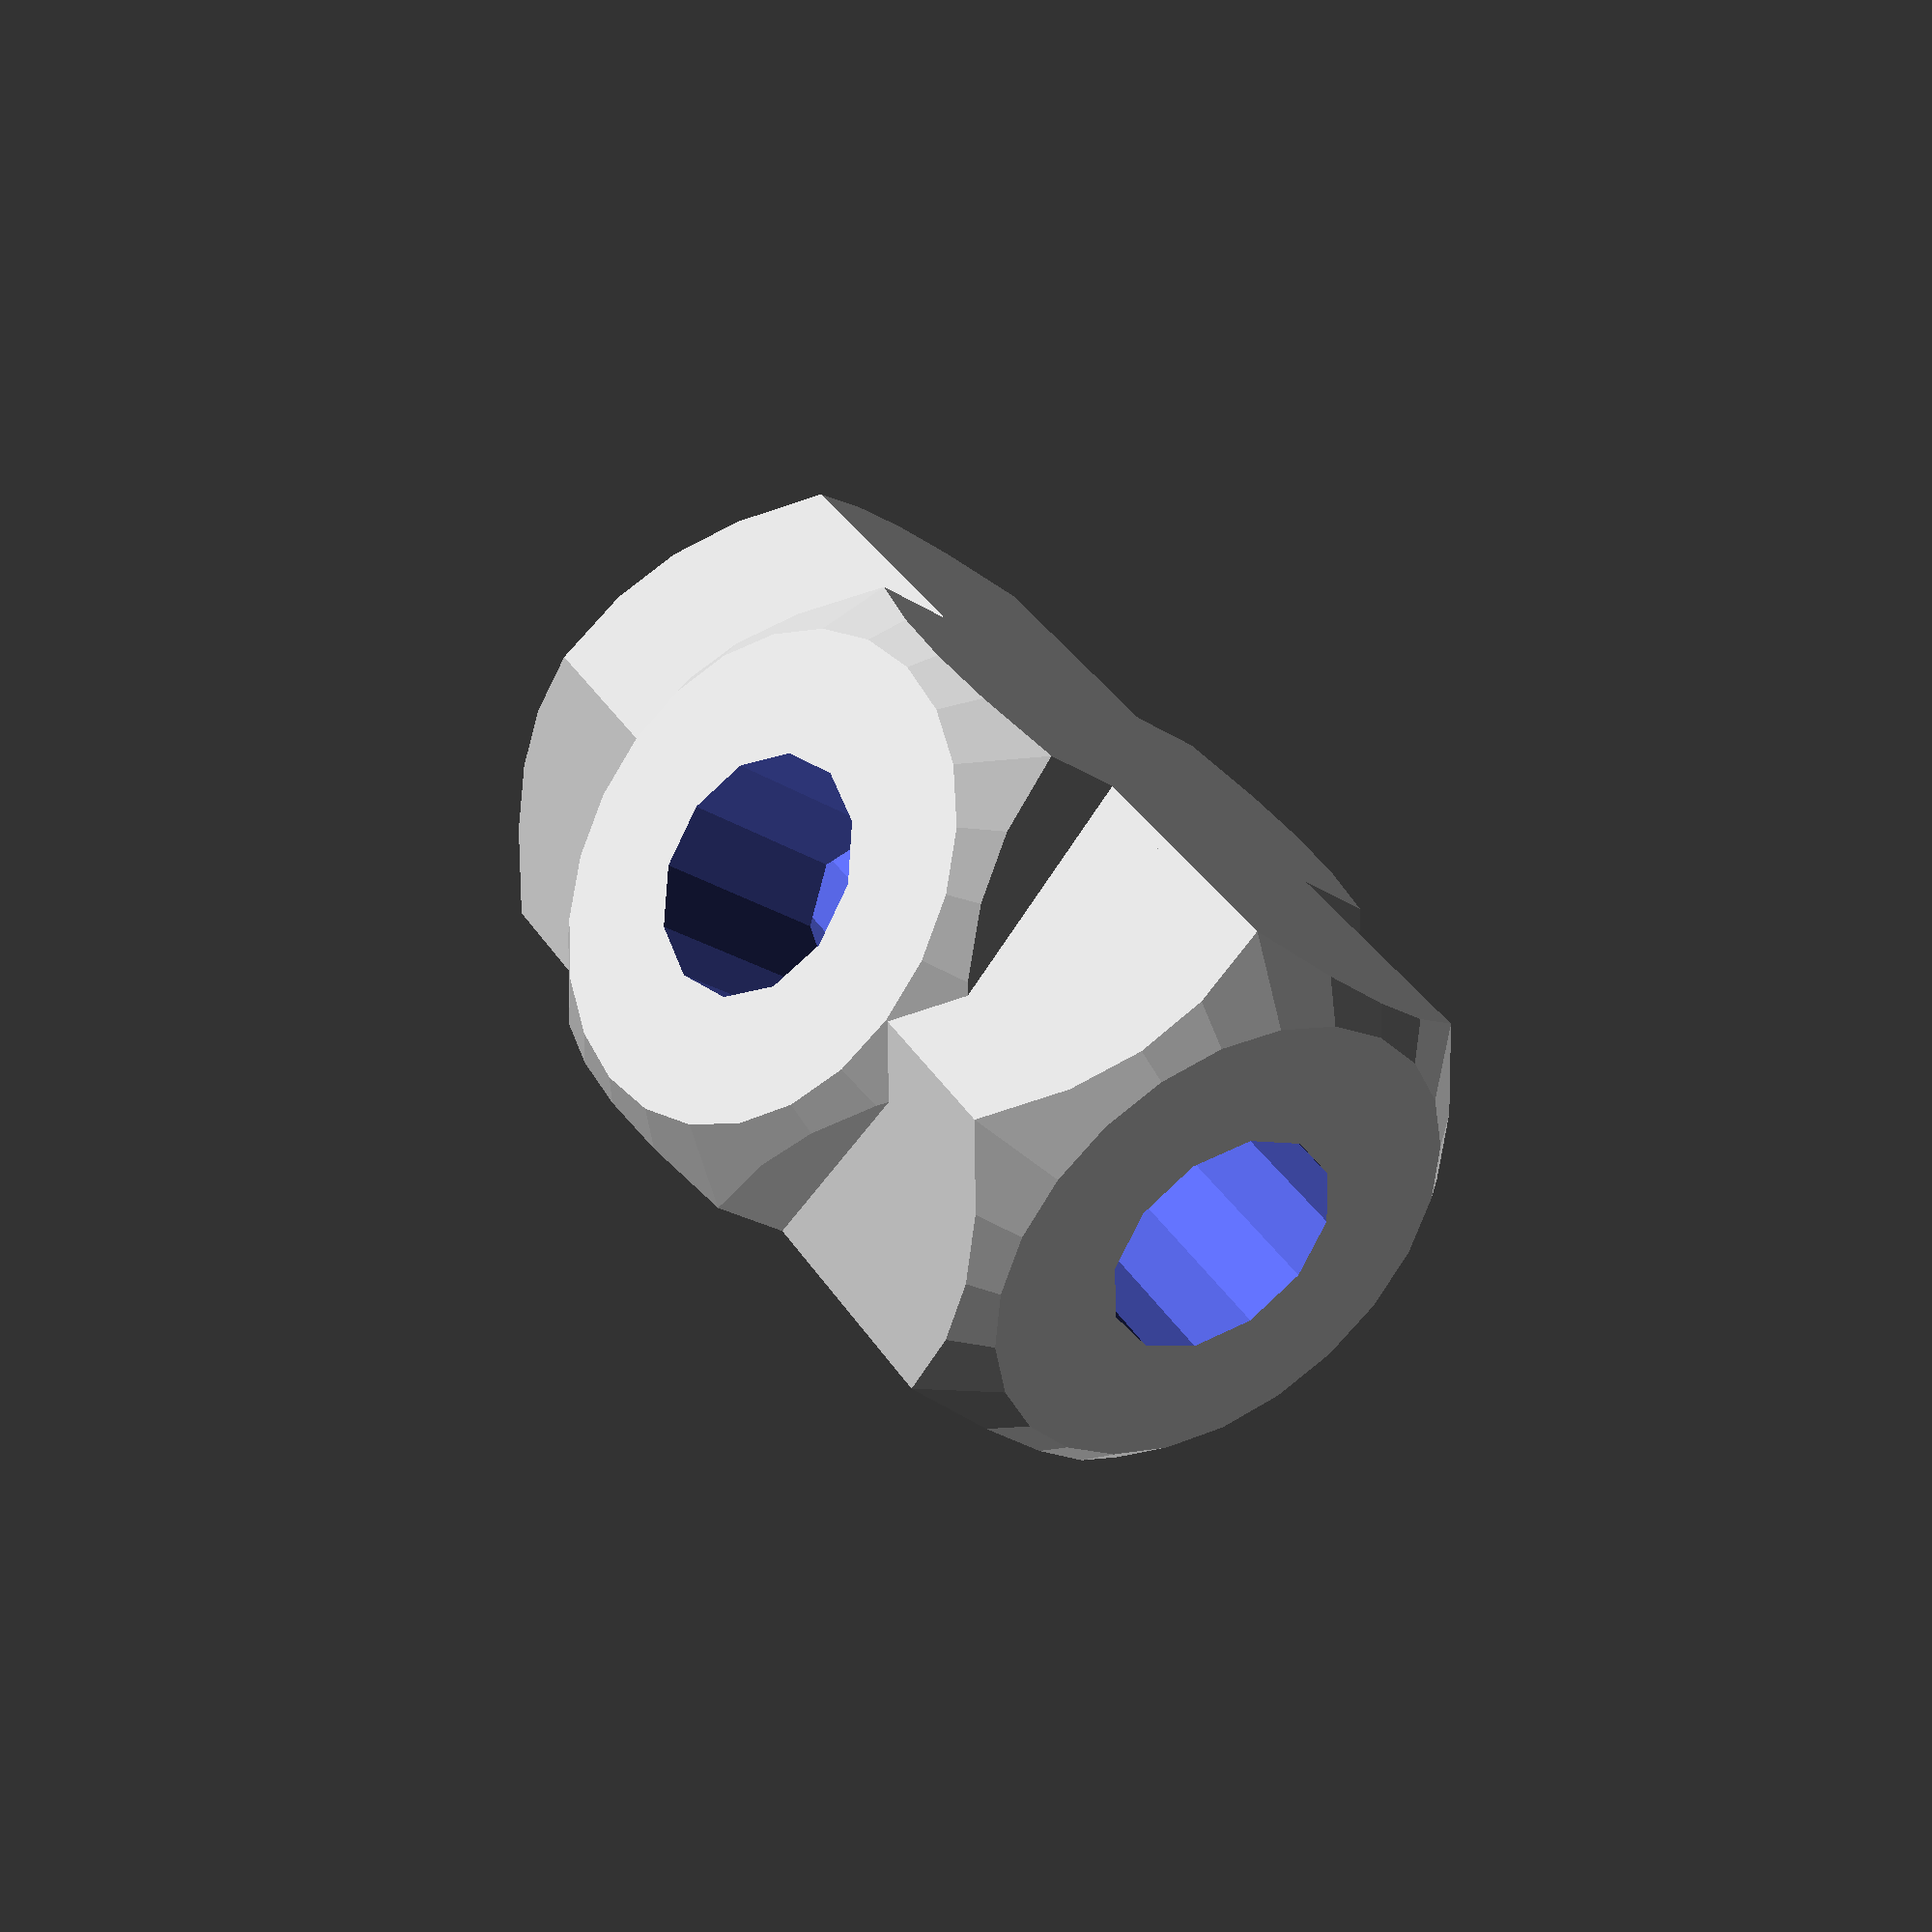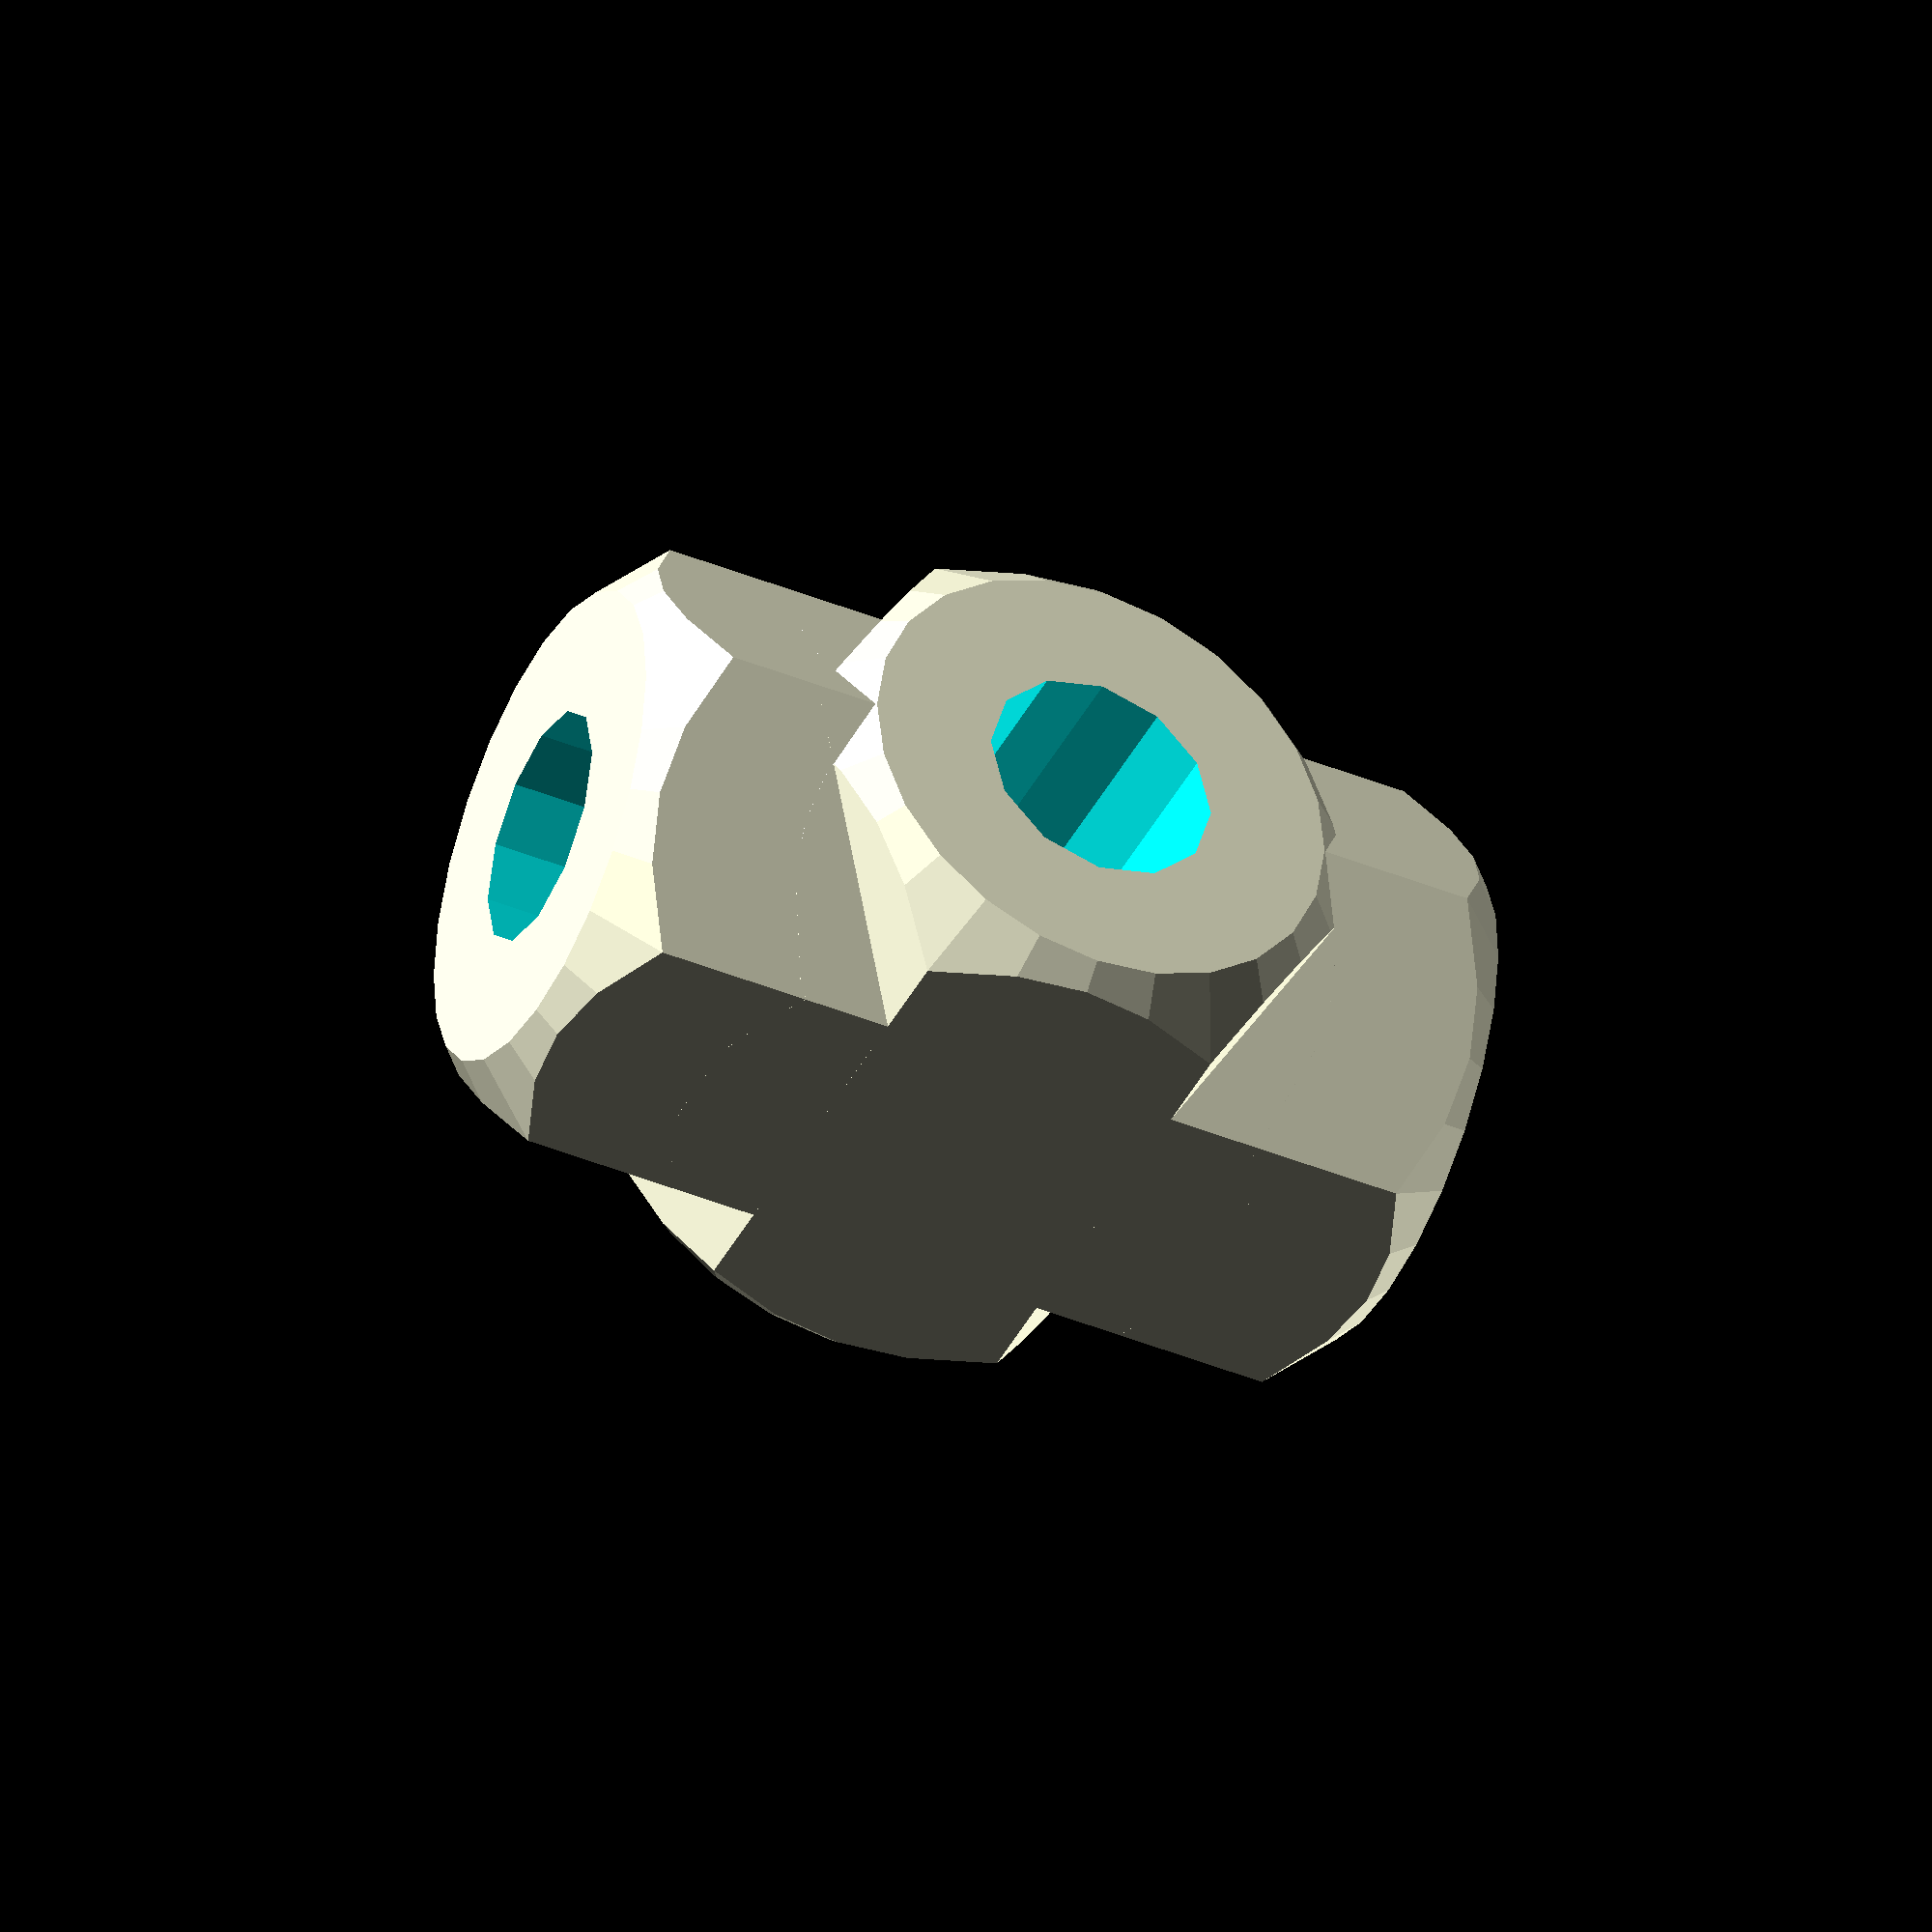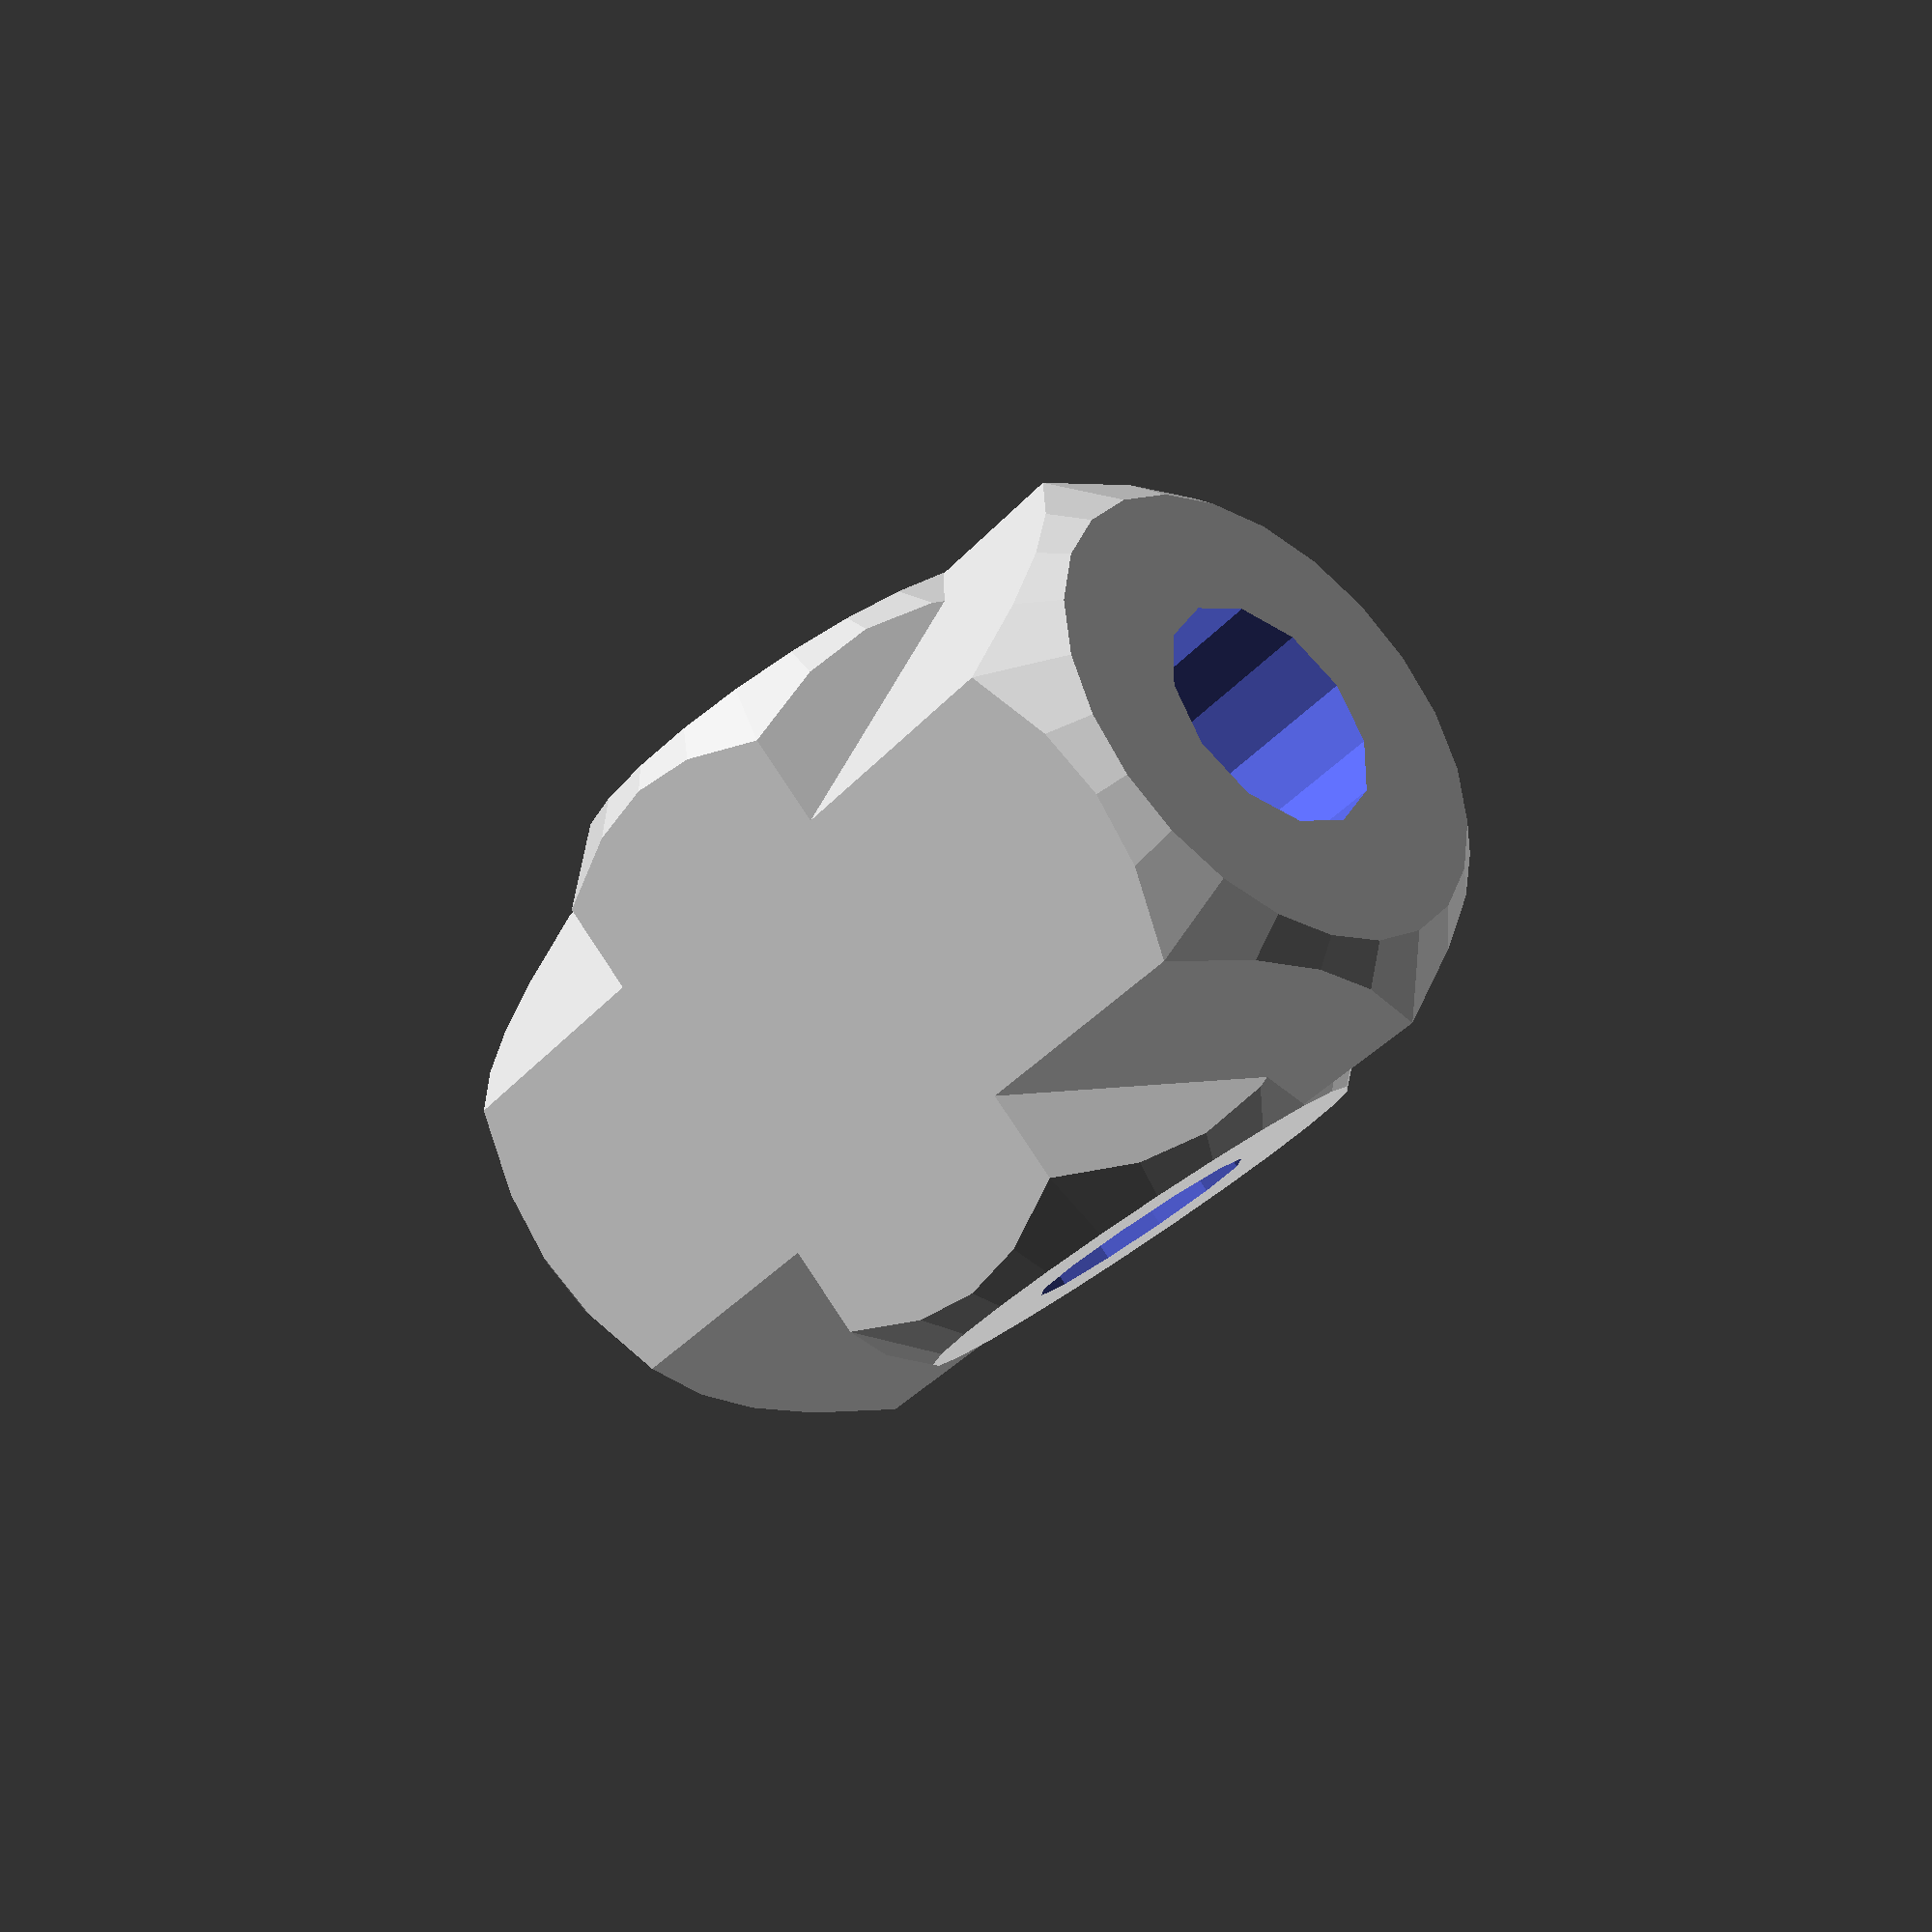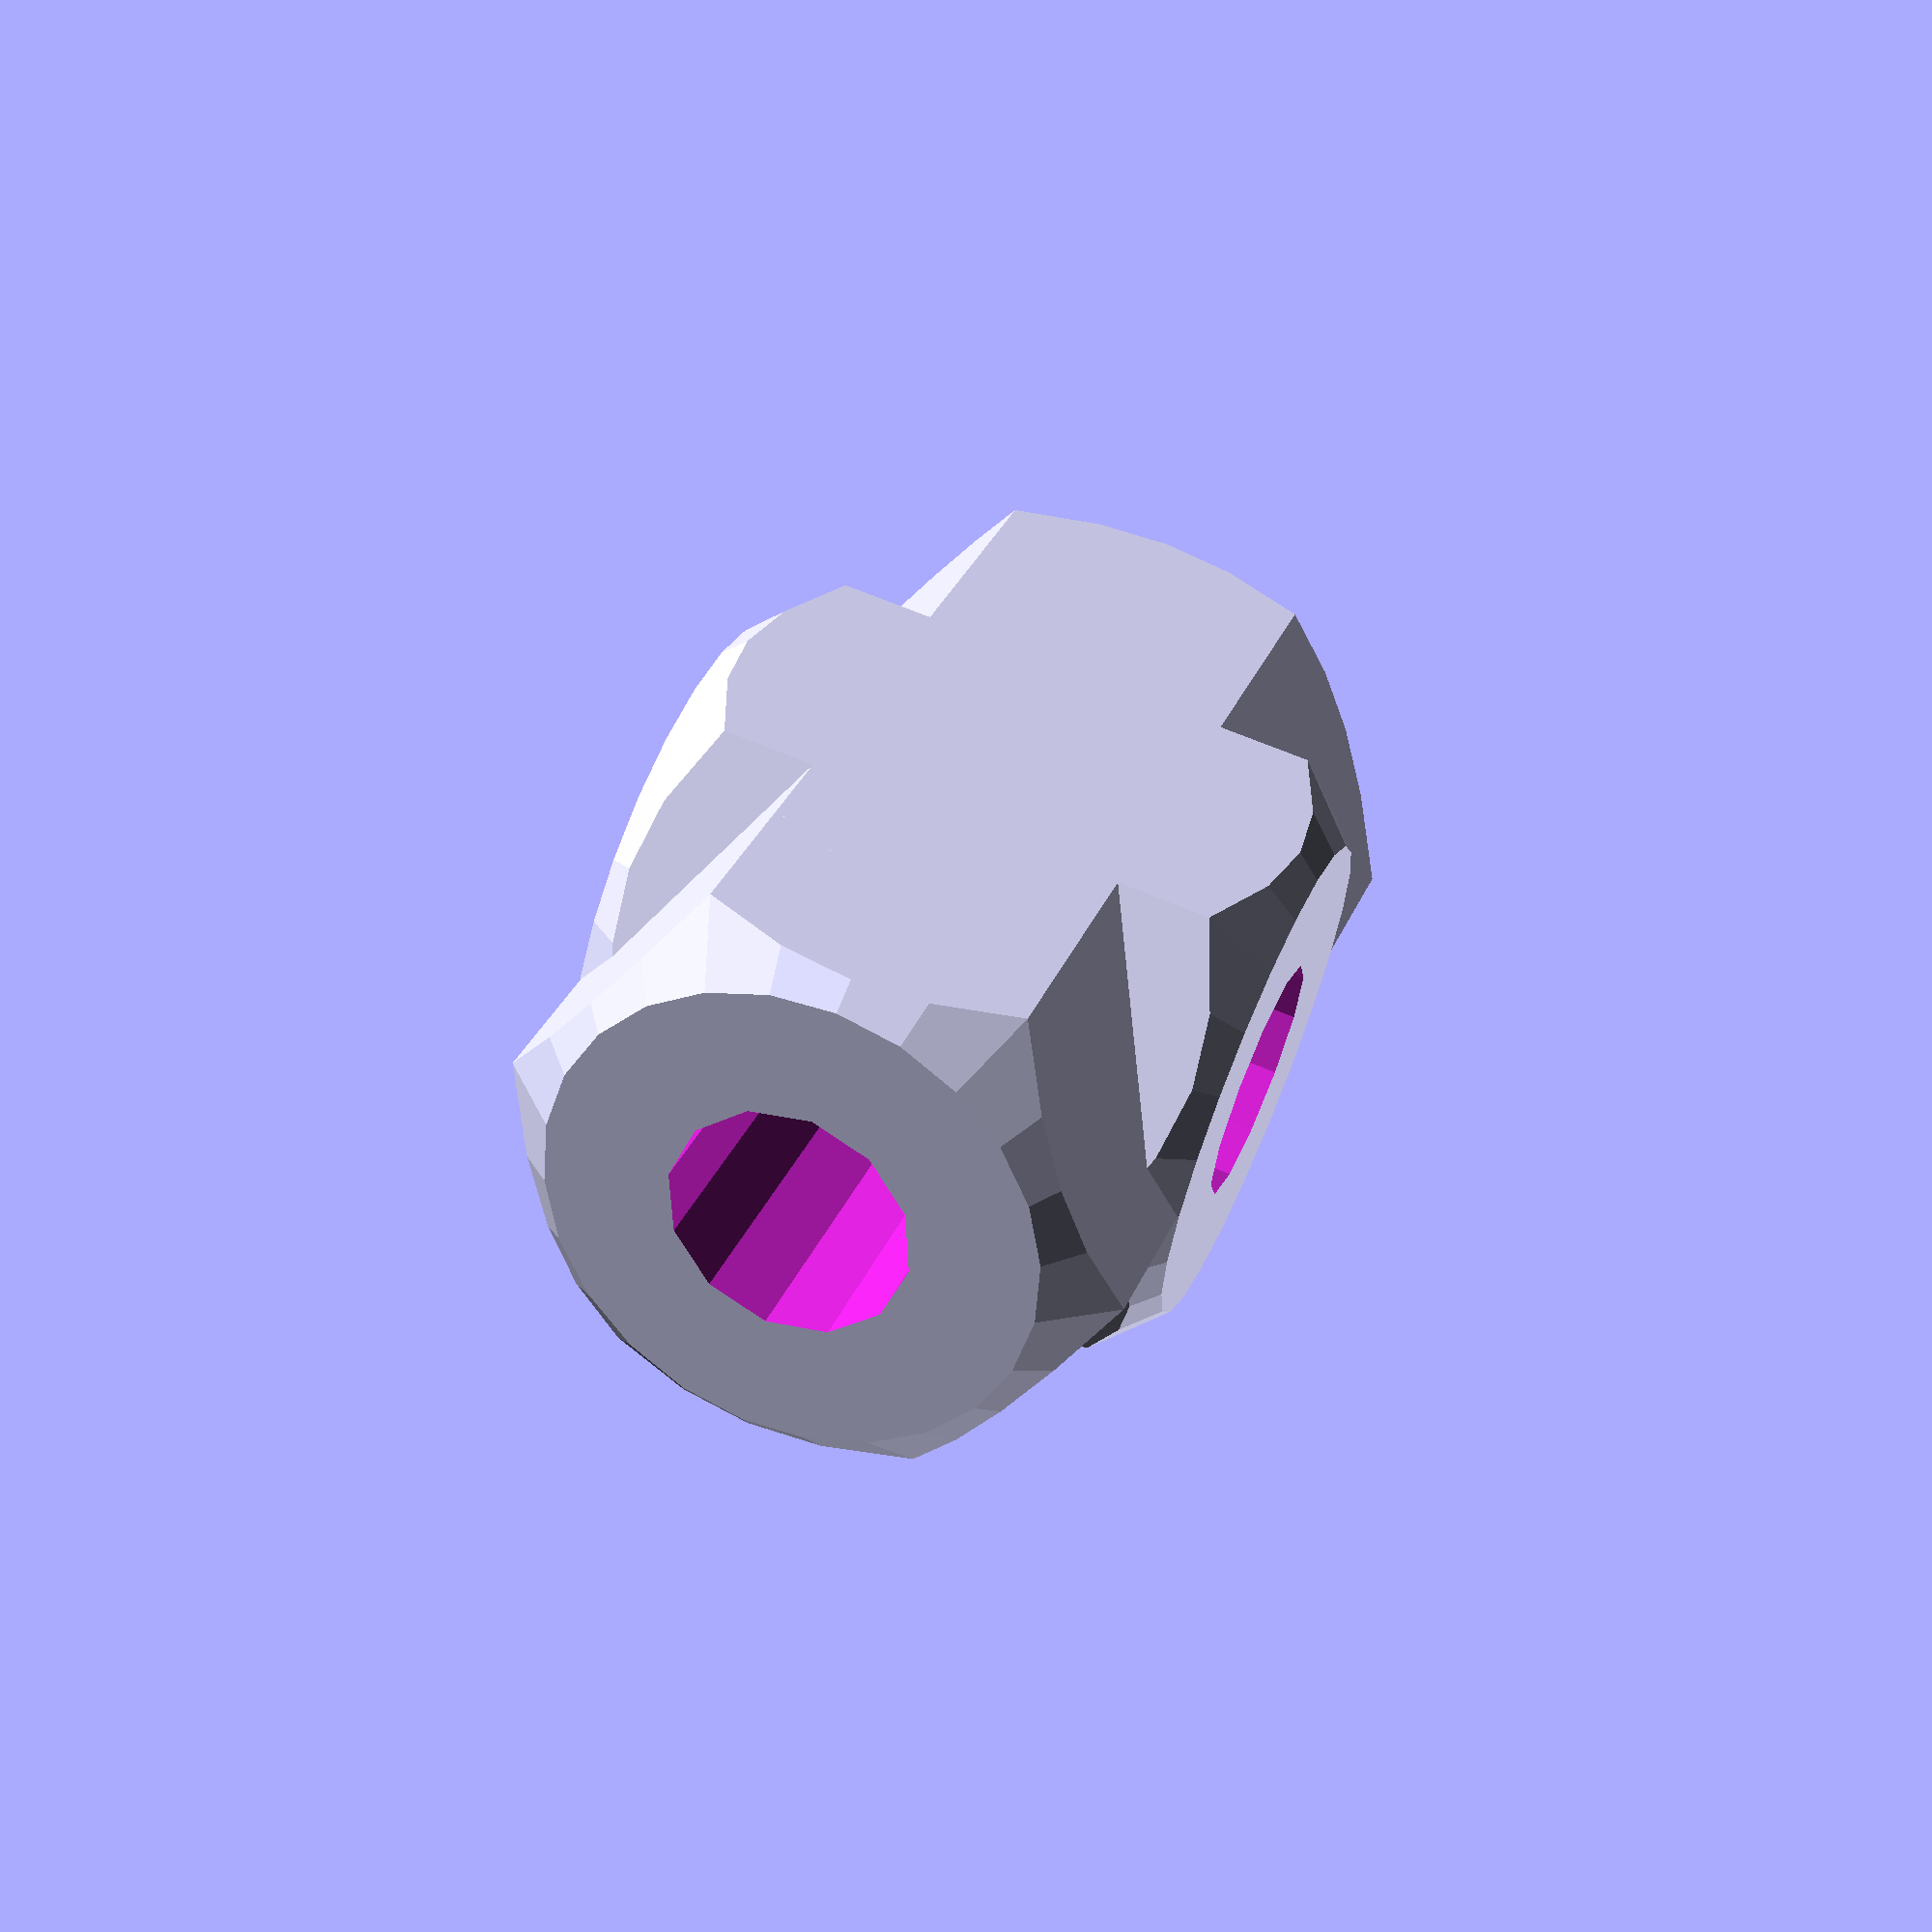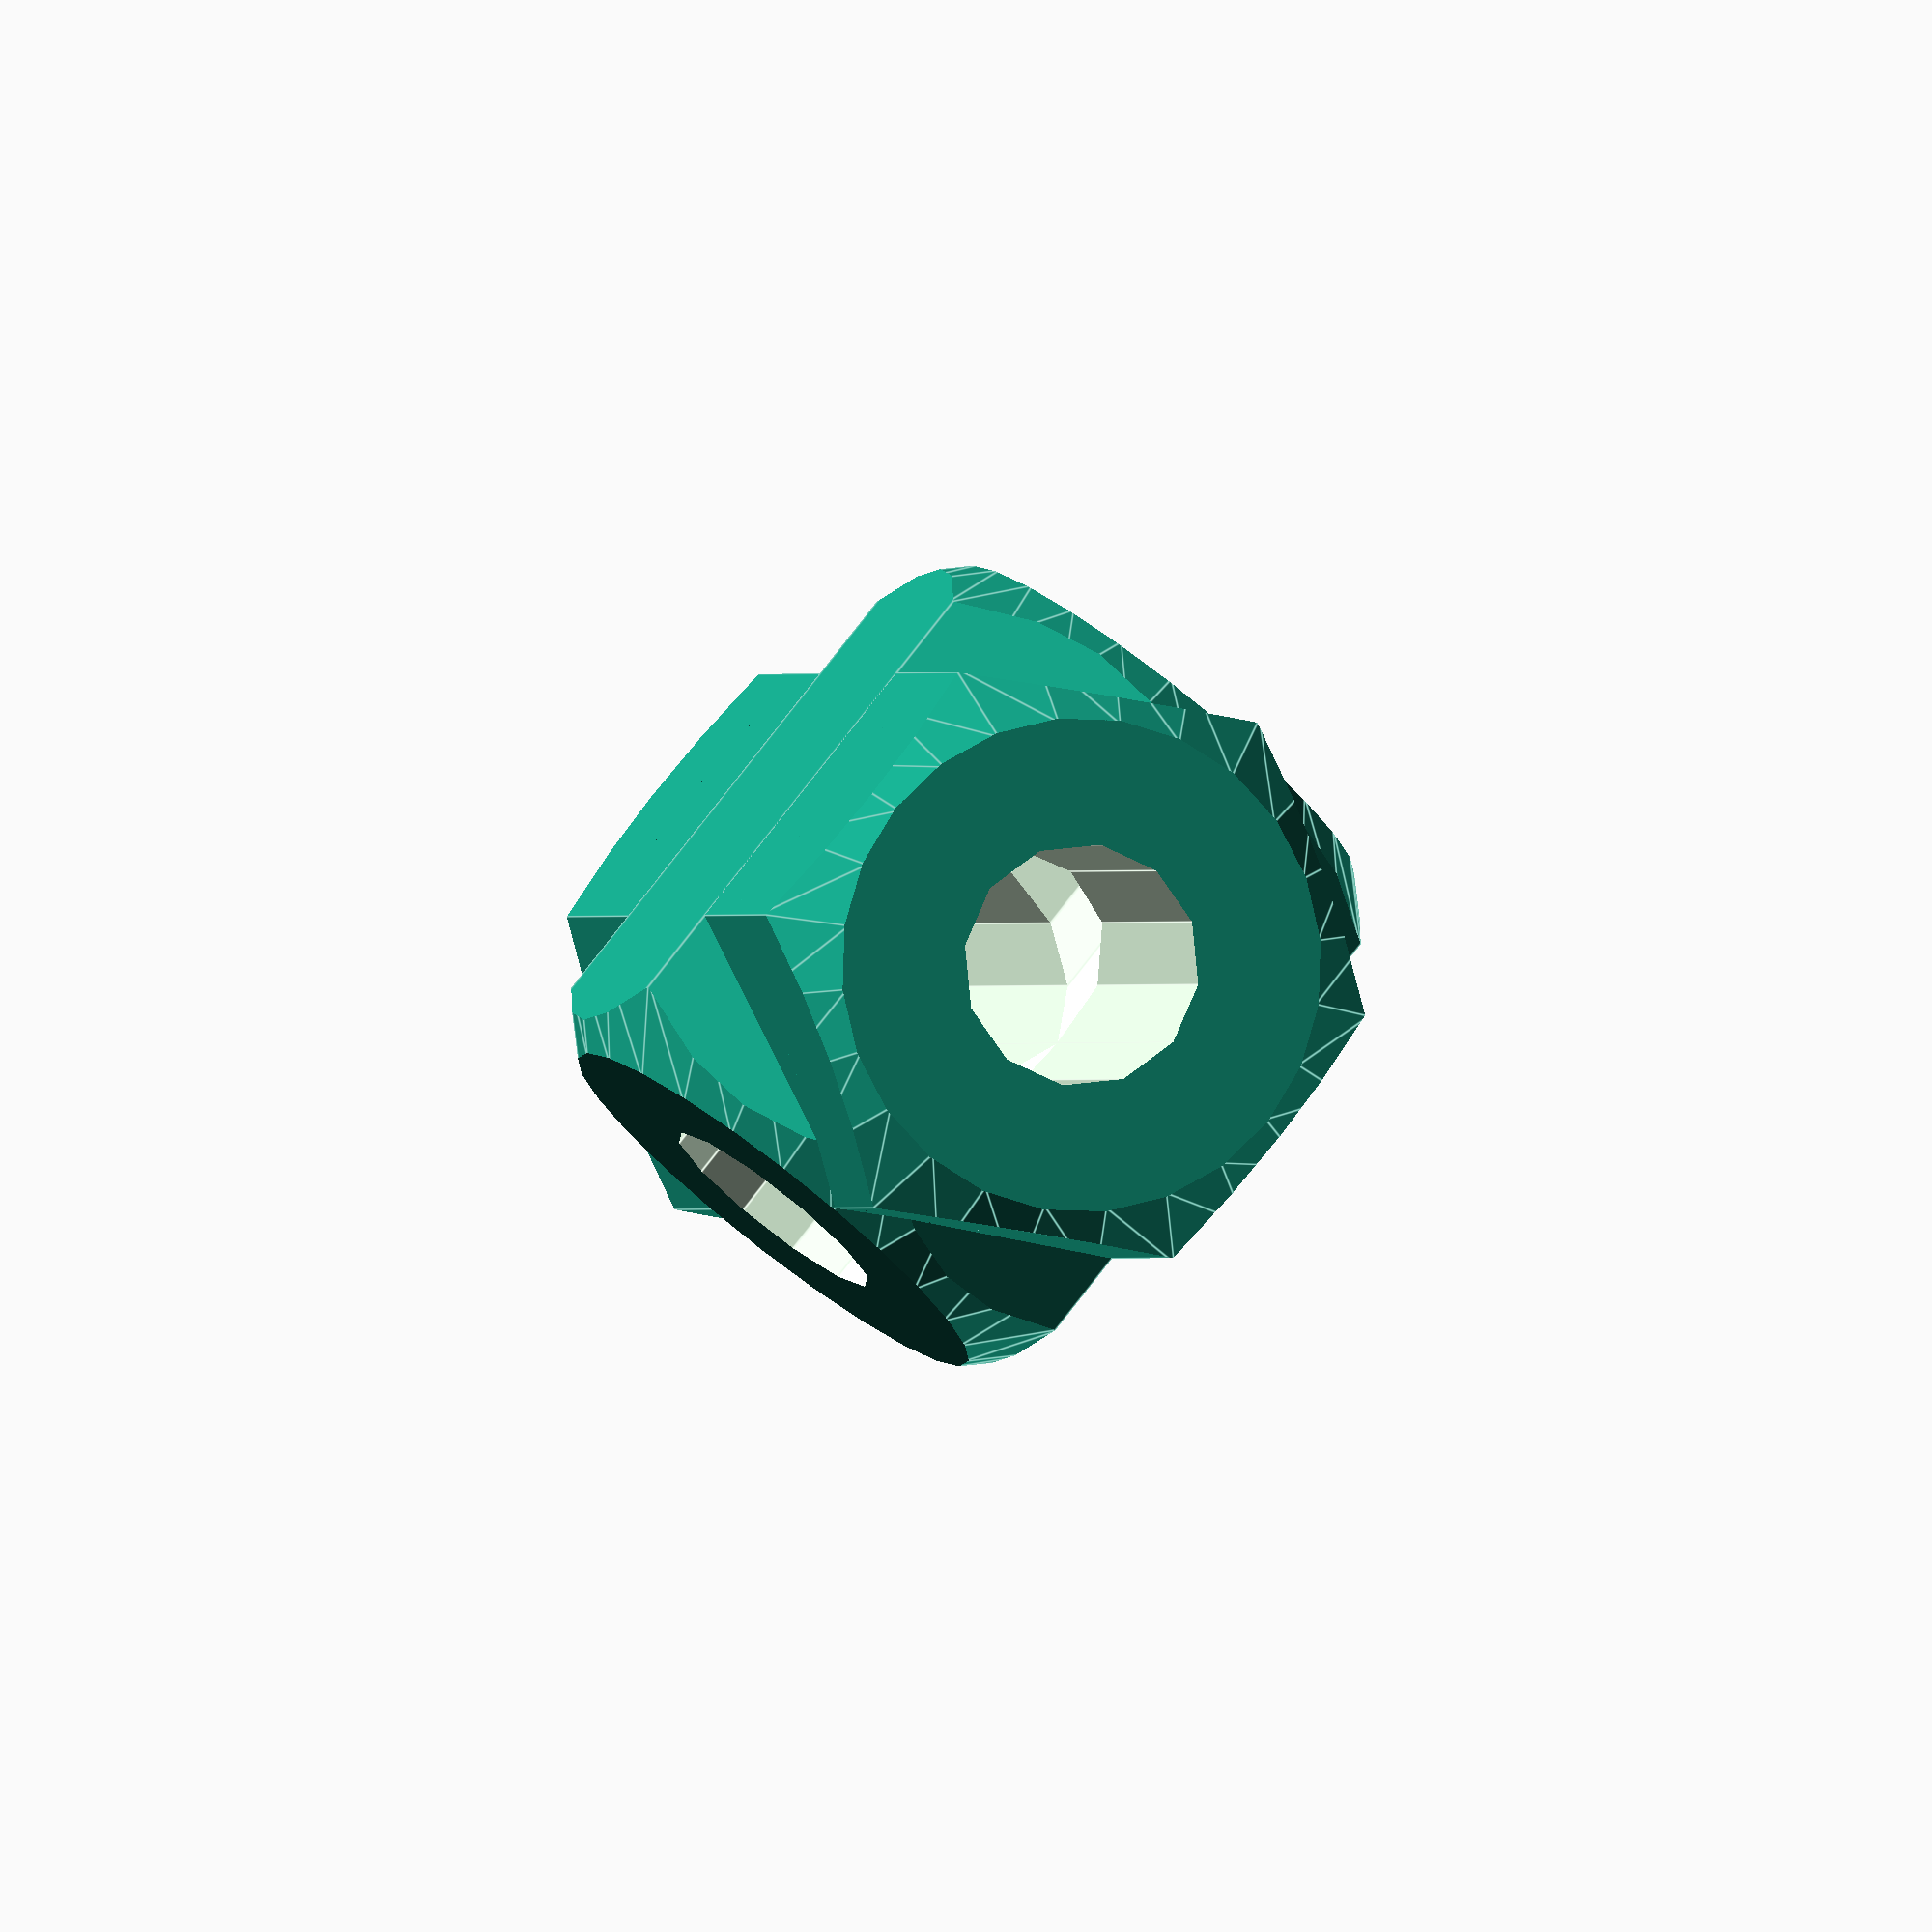
<openscad>
use <MCAD/shapes/polyhole.scad>

h = 6.9;
r = h/2 / cos(30);

module stumpy() {
  rotate([0, 90, 0]) rotate([0, 0, 30]) intersection() {
    cylinder(r=r, h=8, center=true, $fn=6);
    sphere(r=5.1, $fn=24);
  }
}

module middle() {
  difference() {
    union() {
      translate([-2, 0, 0]) stumpy();
      translate([2, 0, 0]) stumpy();
      rotate([0, 0, 90]) stumpy();
    }

    $fn = 12;
    rotate([90, 0, 0]) cylinder (d=3.1, h=30, center=true);
    rotate([0, 90, 0]) cylinder (d=3.1, h=30, center=true);
  }
}

translate([0, 0, h/2]) middle();

</openscad>
<views>
elev=255.0 azim=308.7 roll=35.6 proj=p view=solid
elev=312.1 azim=205.4 roll=0.8 proj=o view=wireframe
elev=161.4 azim=317.7 roll=145.2 proj=p view=solid
elev=53.3 azim=69.2 roll=168.7 proj=p view=wireframe
elev=253.4 azim=291.8 roll=311.3 proj=o view=edges
</views>
